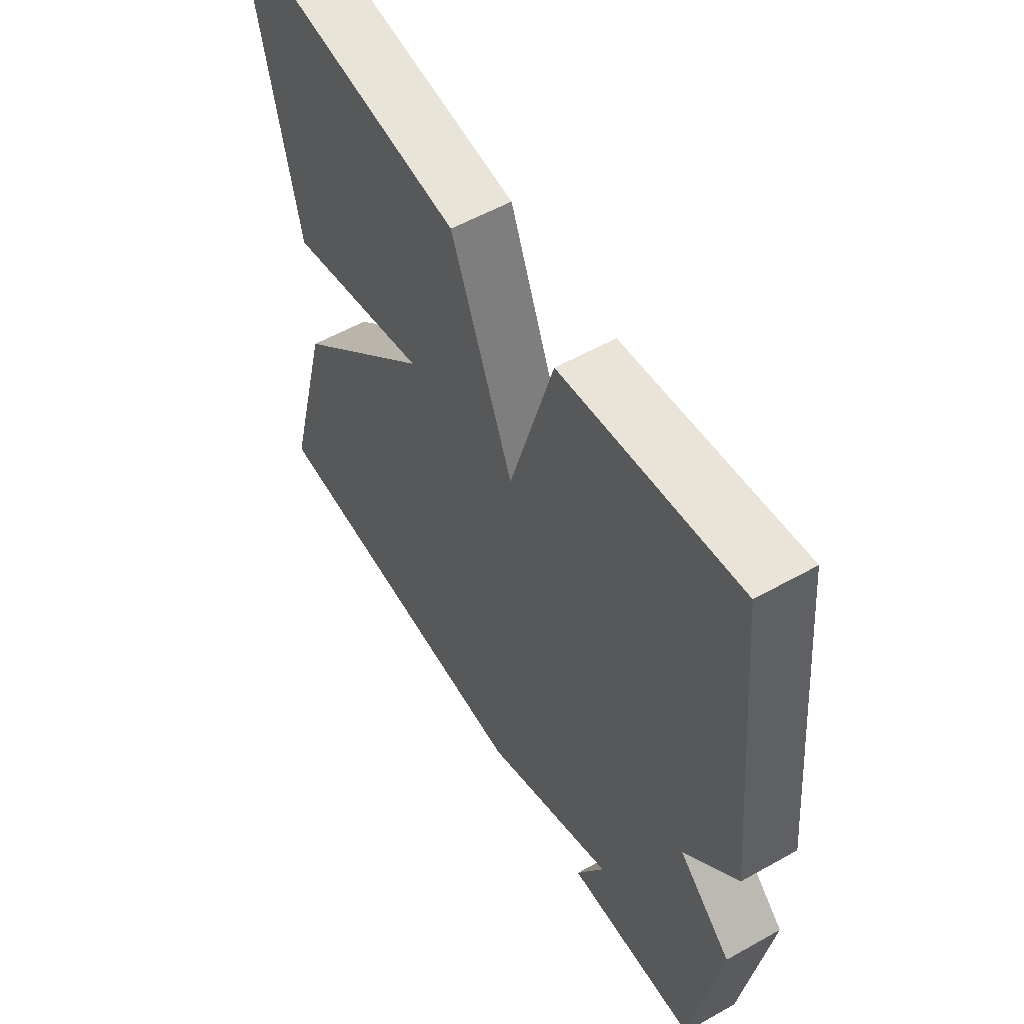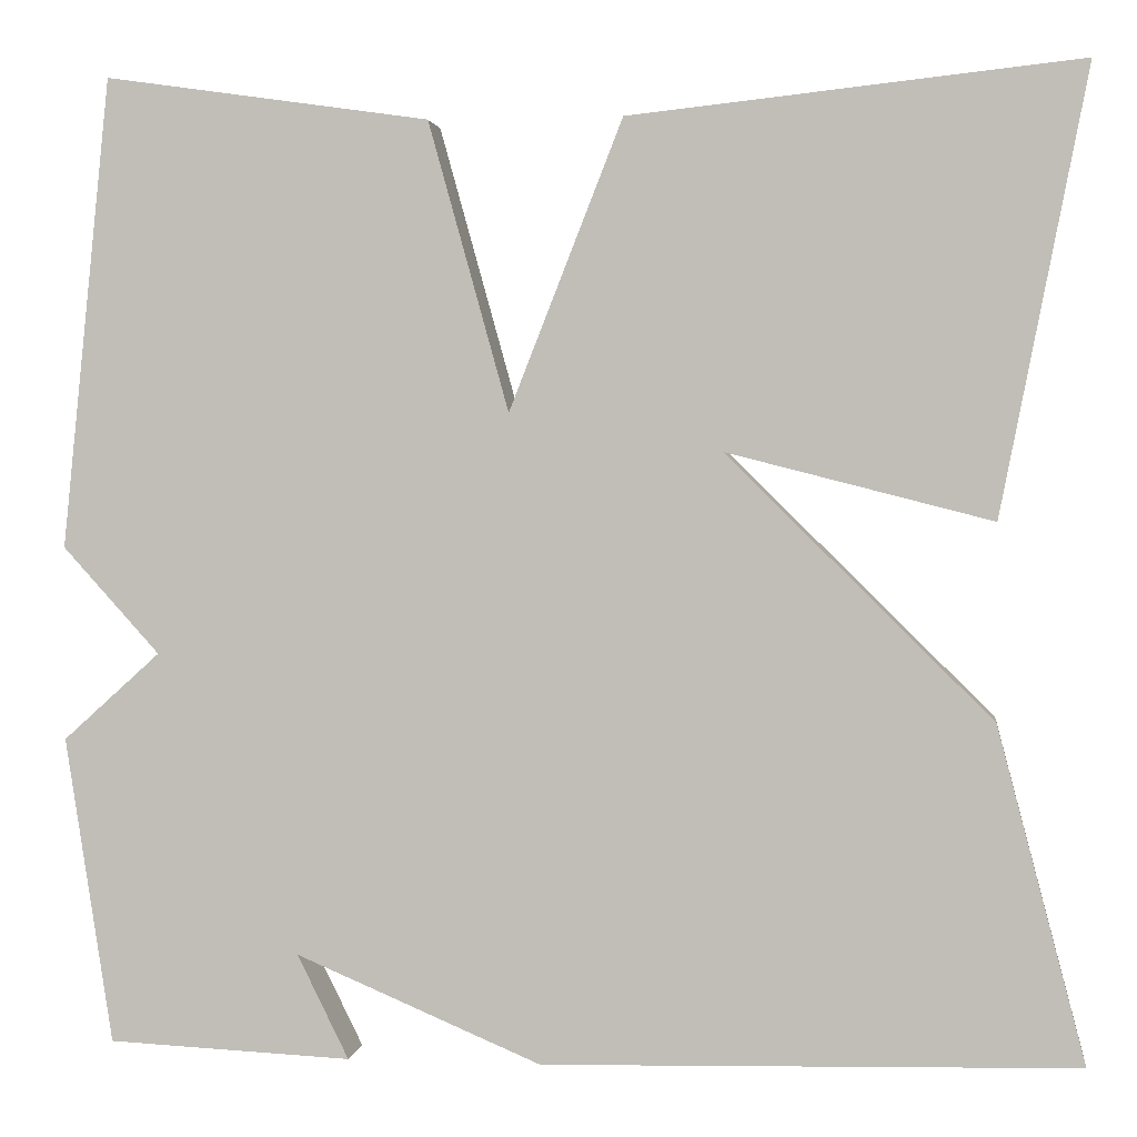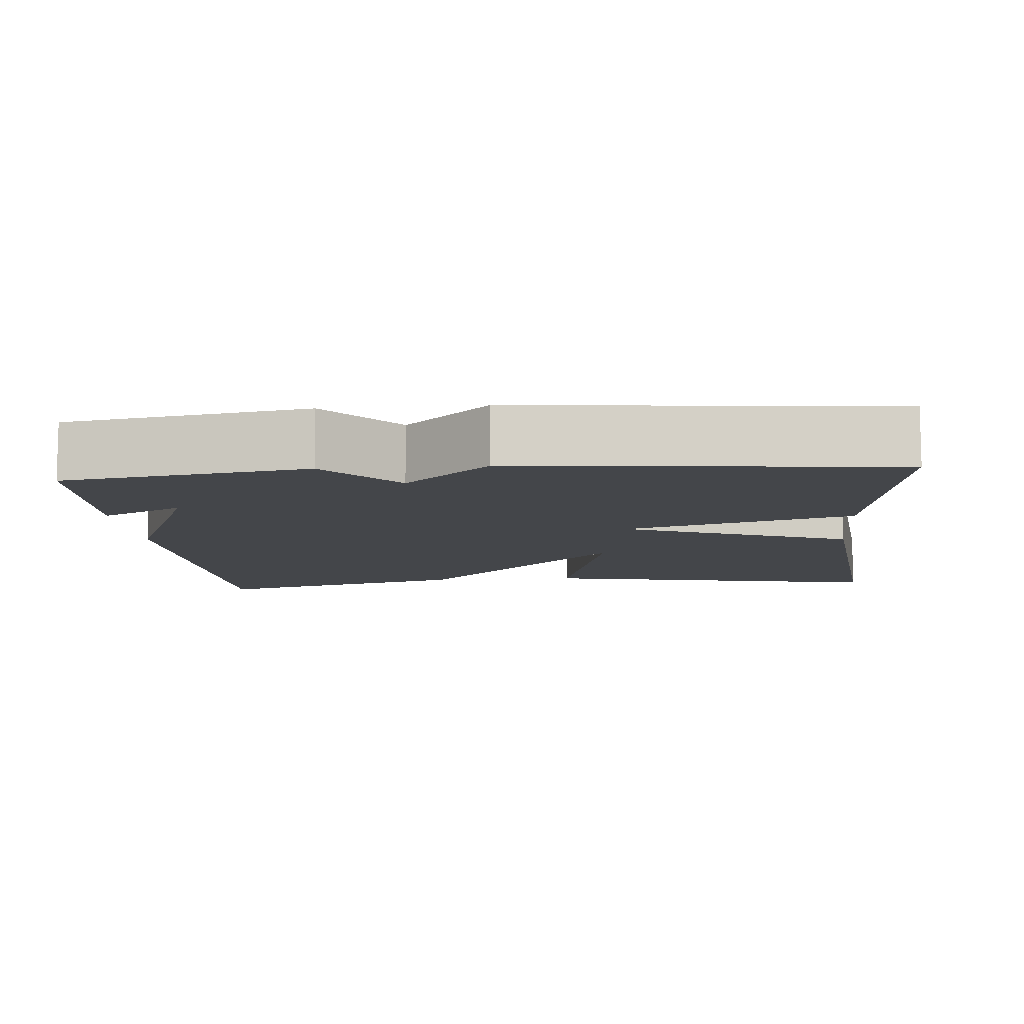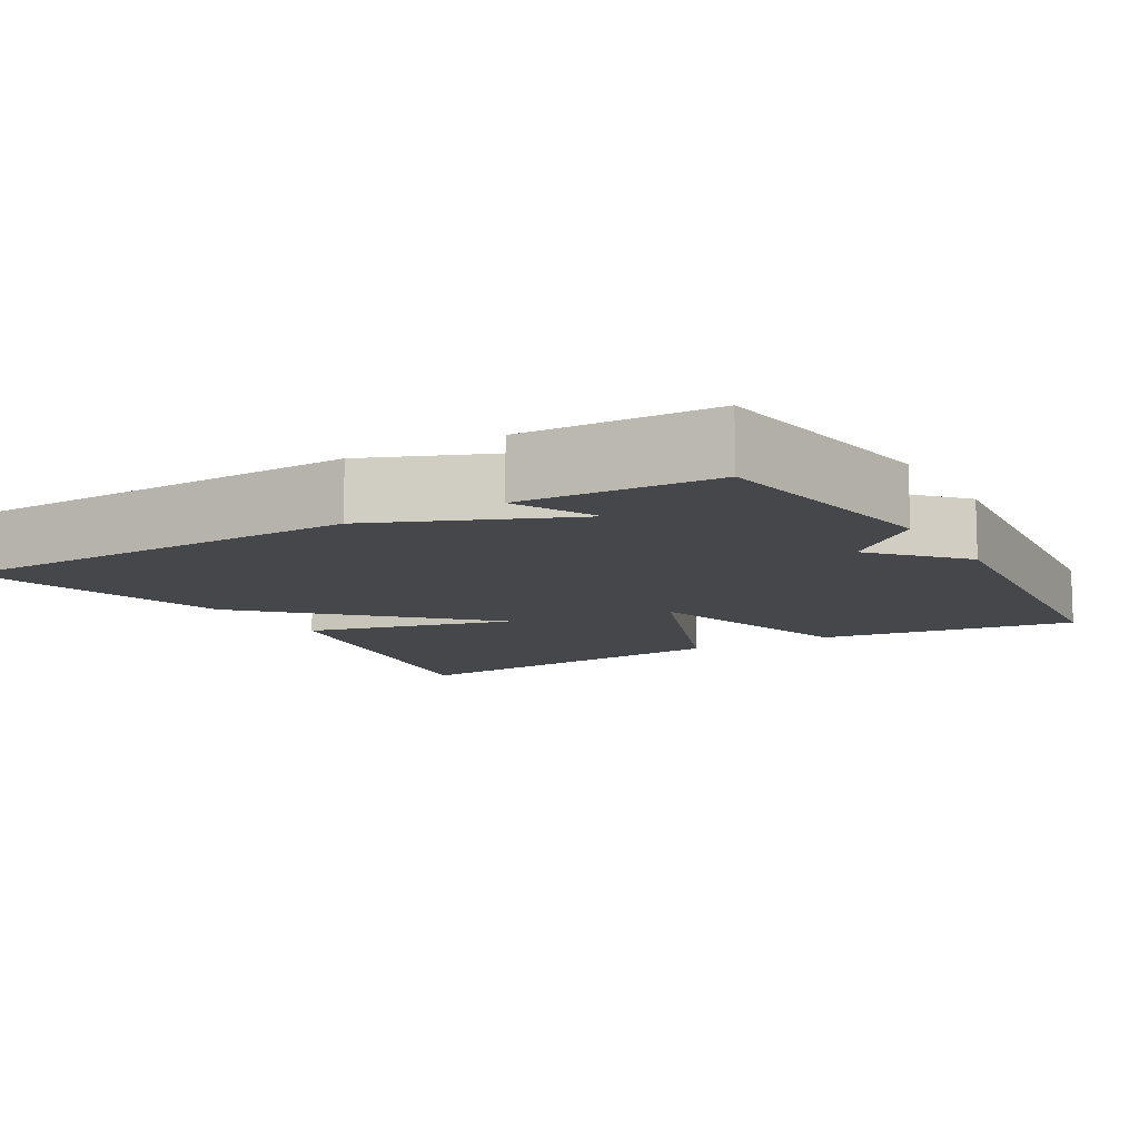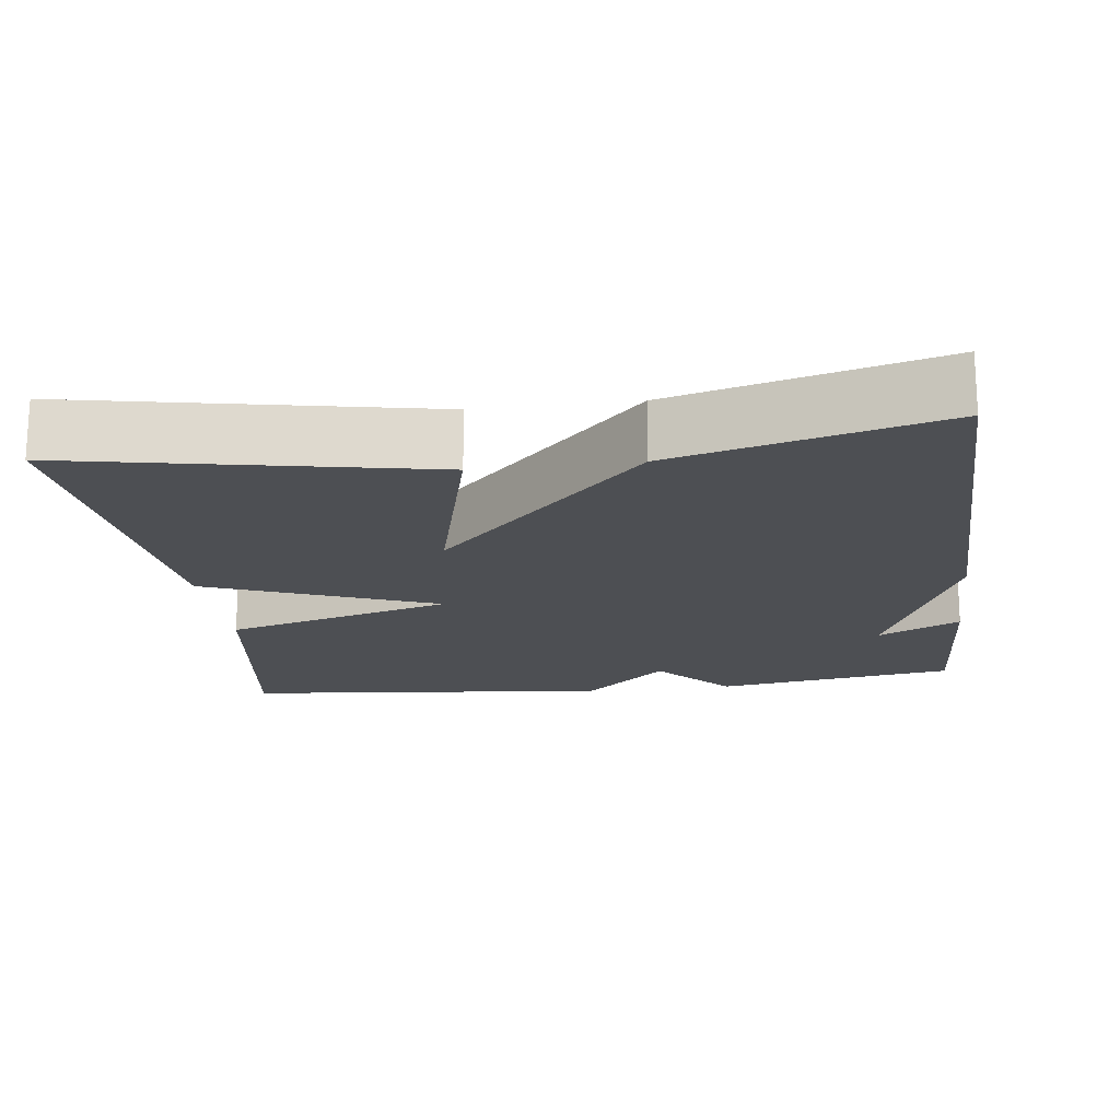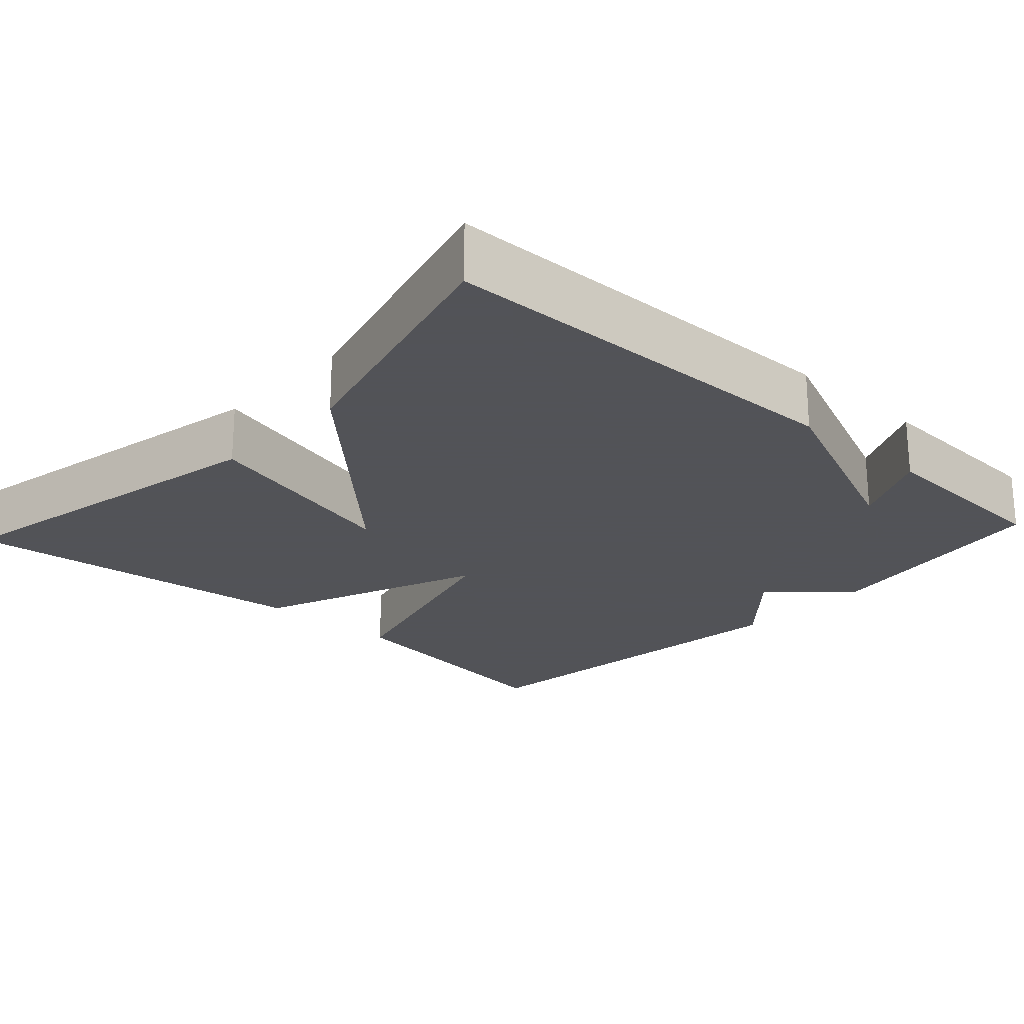
<metadata>
{"format":"obj","ext":"obj","renderer":"f3d","projection":"perspective","resolution":1024,"background":"white","views":[{"elev":56.4,"azim":-120.4,"up":"+Z"},{"elev":1.7,"azim":7.8,"up":"+Z"},{"elev":-9.5,"azim":-85.0,"up":"+Y"},{"elev":-10.6,"azim":-149.4,"up":"+Y"},{"elev":-17.9,"azim":97.4,"up":"+Y"},{"elev":-22.5,"azim":137.3,"up":"+Y"}]}
</metadata>
<code>
v -0.5 0.07 -0.5
v -0.549 0.07 -0.185
v -0.449 0.07 -0.095
v -0.549 0.07 0.015
v -0.5 0.07 0.5
v -0.164 0.07 0.451
v -0.081 0.07 0.153
v 0.036 0.07 0.451
v 0.5 0.07 0.5
v 0.41 0.07 0.043
v 0.137 0.07 0.113
v 0.41 0.07 -0.157
v 0.5 0.07 -0.5
v -0.049 0.07 -0.512
v -0.302 0.07 -0.405
v -0.249 0.07 -0.512
v -0.5 0 -0.5
v -0.549 0 -0.185
v -0.449 0 -0.095
v -0.549 0 0.015
v -0.5 0 0.5
v -0.164 0 0.451
v -0.081 0 0.153
v 0.036 0 0.451
v 0.5 0 0.5
v 0.41 0 0.043
v 0.137 0 0.113
v 0.41 0 -0.157
v 0.5 0 -0.5
v -0.049 0 -0.512
v -0.302 0 -0.405
v -0.249 0 -0.512
f 15 16 1 2
f 15 2 3
f 14 15 3
f 13 14 3
f 12 13 3
f 11 12 3
f 8 9 10 11
f 7 8 11
f 7 11 3 4
f 4 5 6 7
f 18 17 32 31
f 19 18 31
f 19 31 30
f 19 30 29
f 19 29 28
f 19 28 27
f 27 26 25 24
f 27 24 23
f 20 19 27 23
f 23 22 21 20
f 1 17 18 2
f 2 18 19 3
f 3 19 20 4
f 4 20 21 5
f 5 21 22 6
f 6 22 23 7
f 7 23 24 8
f 8 24 25 9
f 9 25 26 10
f 10 26 27 11
f 11 27 28 12
f 12 28 29 13
f 13 29 30 14
f 14 30 31 15
f 15 31 32 16
f 16 32 17 1

</code>
